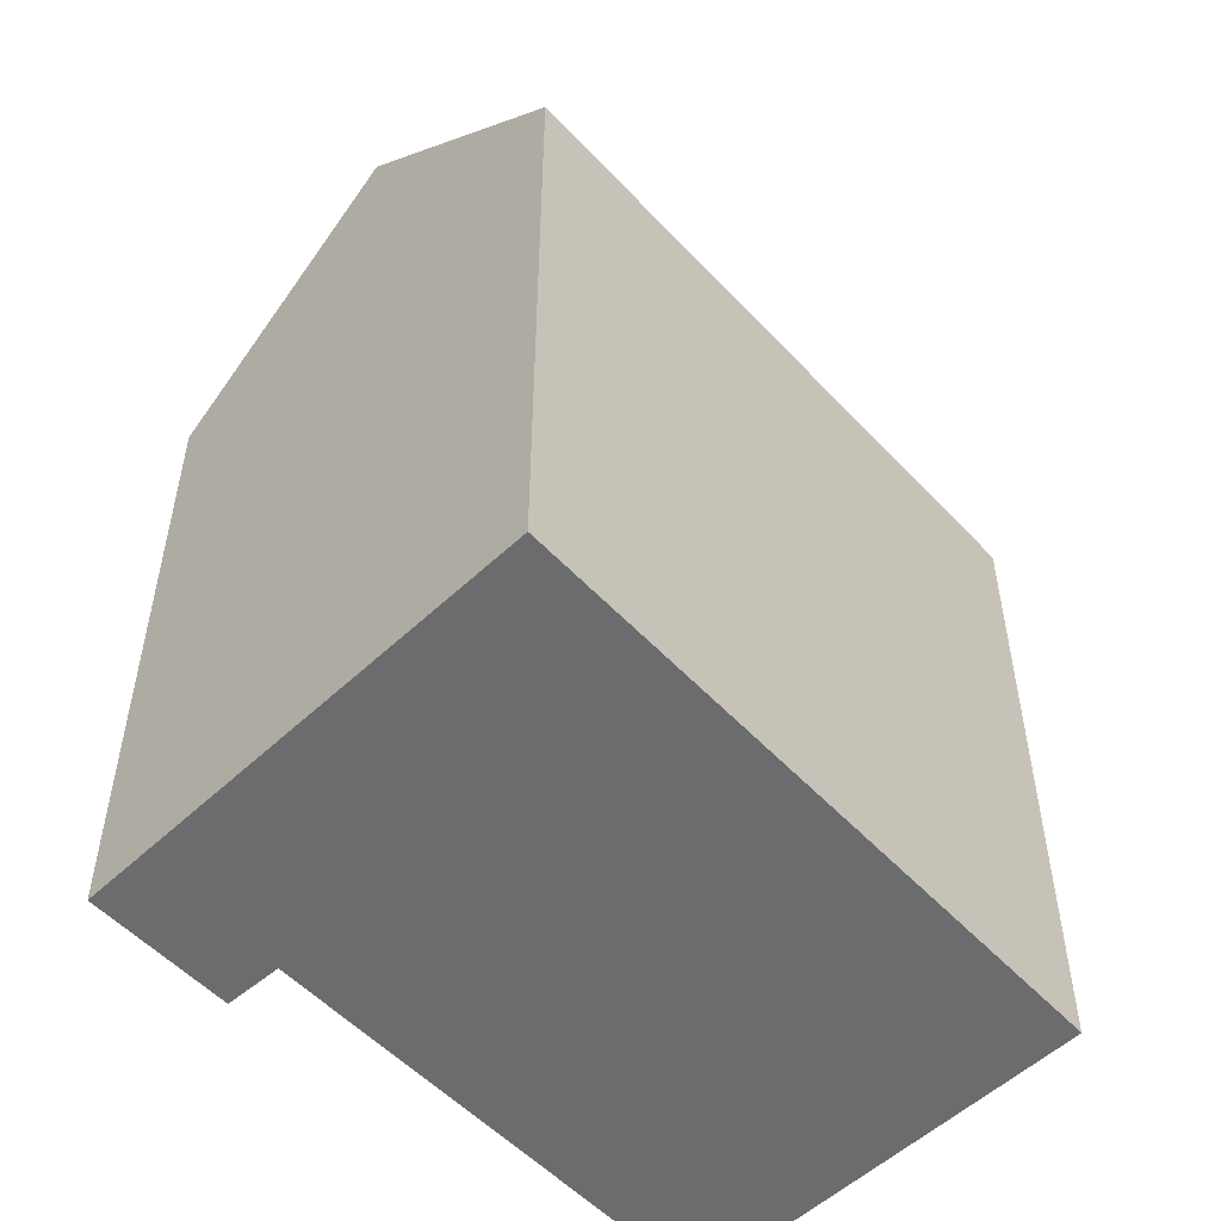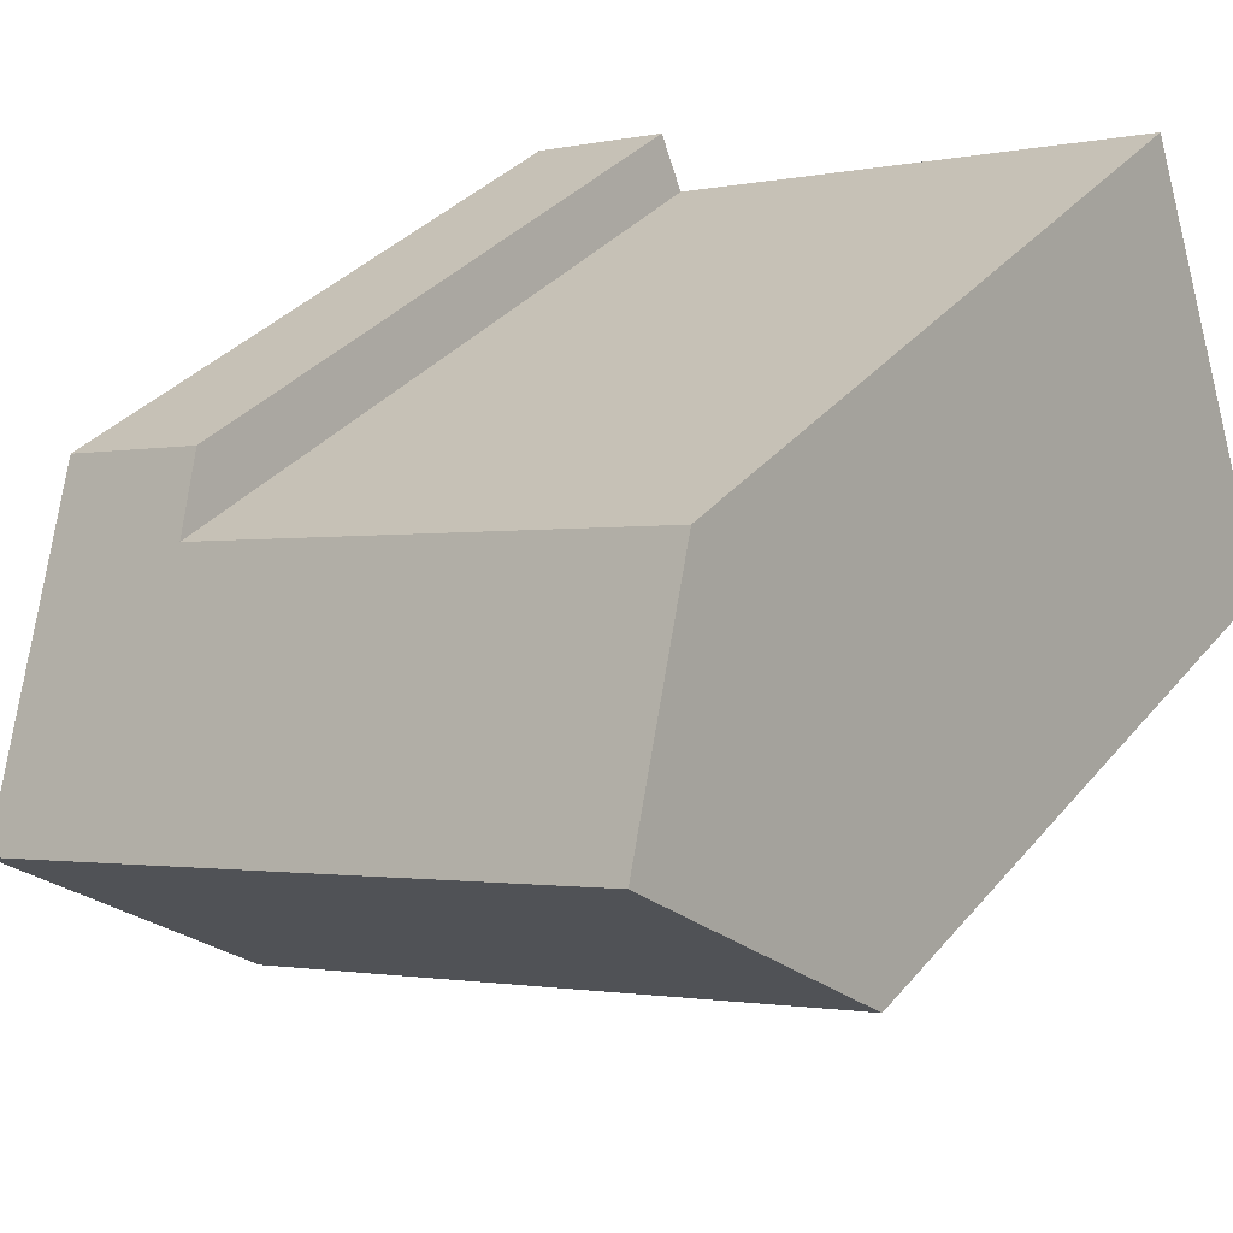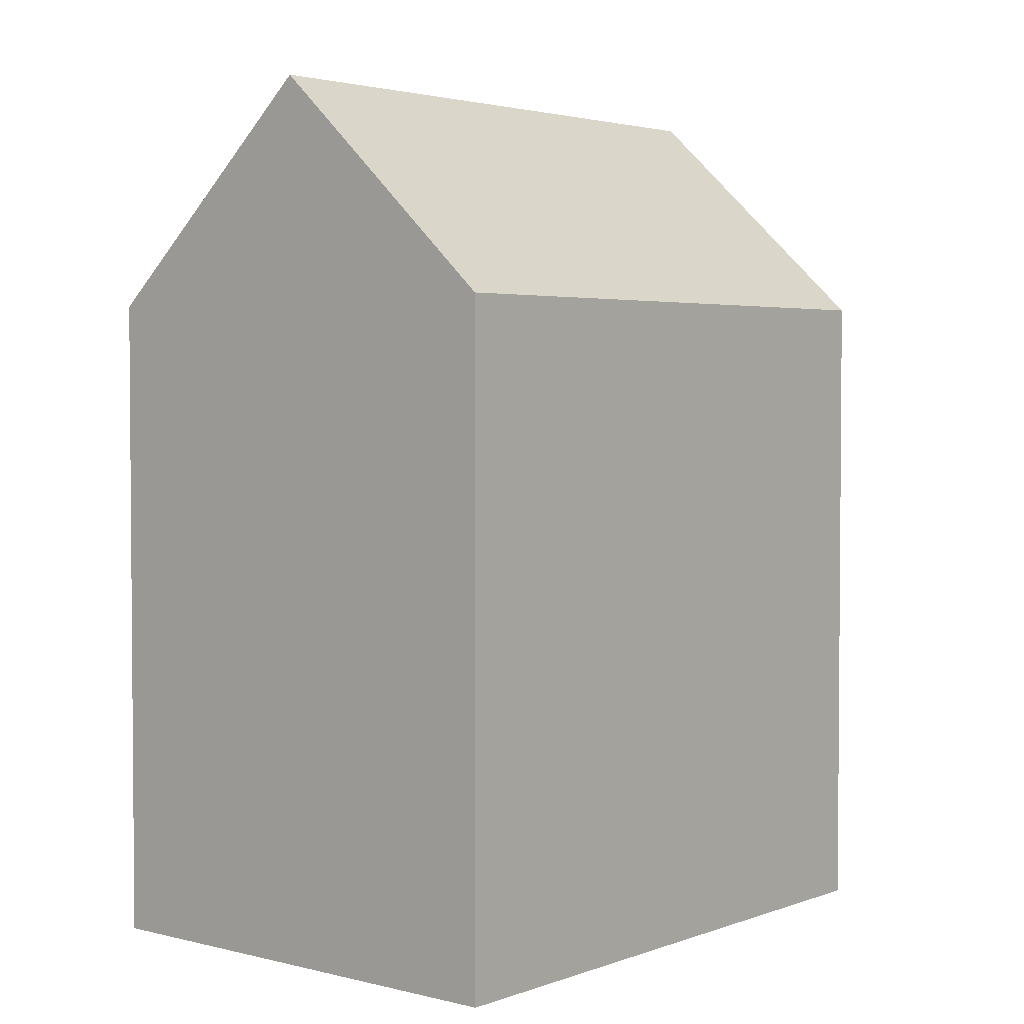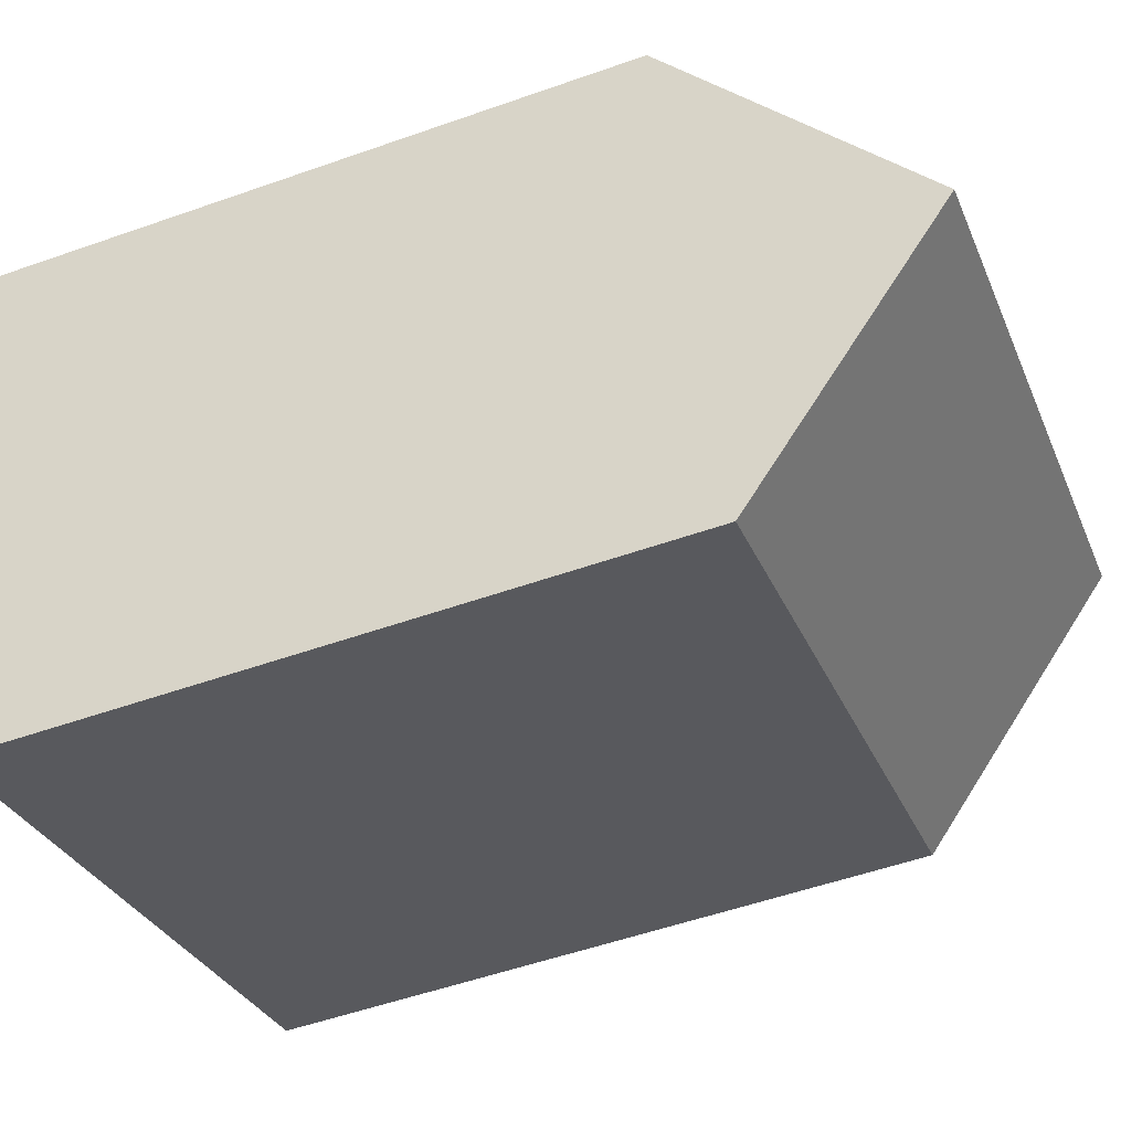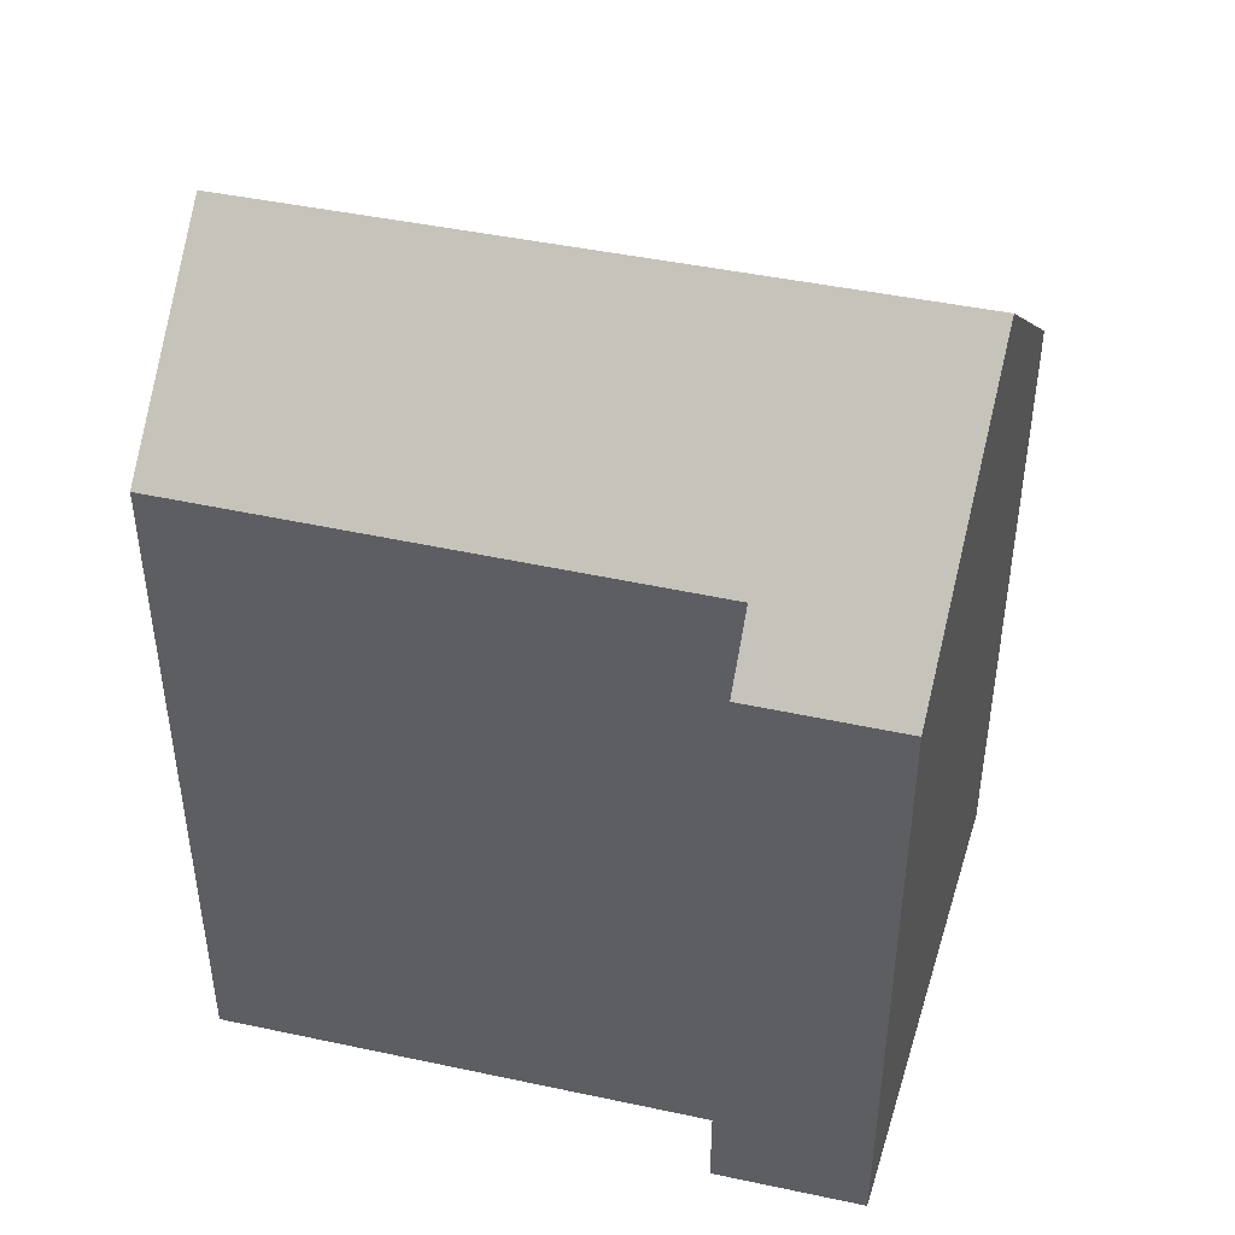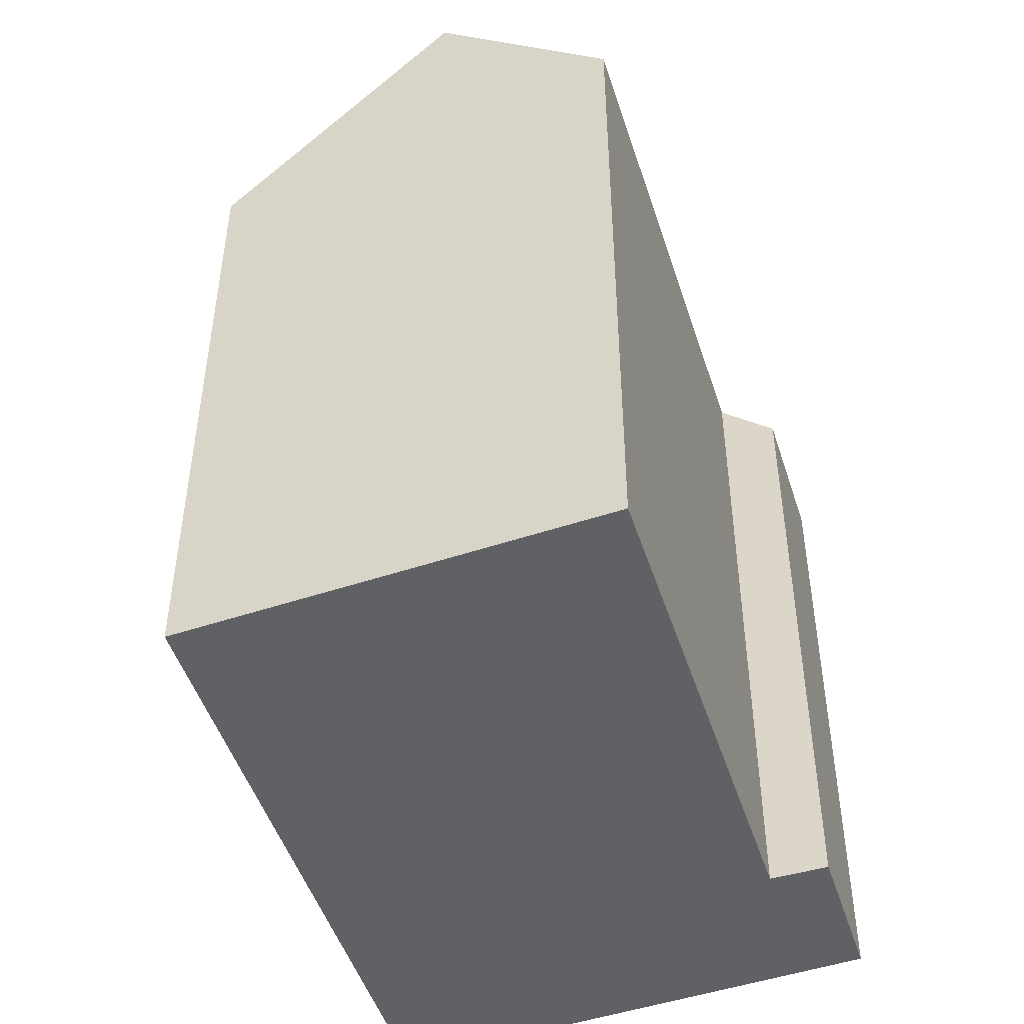
<metadata>
{"format":"obj","ext":"obj","renderer":"f3d","projection":"perspective","resolution":1024,"background":"white","views":[{"elev":-53.6,"azim":153.9,"up":"+Y"},{"elev":34.7,"azim":-146.1,"up":"+Z"},{"elev":3.0,"azim":150.4,"up":"+Y"},{"elev":-52.9,"azim":110.8,"up":"+Z"},{"elev":46.3,"azim":35.6,"up":"+Y"},{"elev":-48.2,"azim":-50.5,"up":"+Y"}]}
</metadata>
<code>
v  15.91 17.28 -6.502
v  2.067 22.98 6.044
v  17.97 22.98 -0.457
v  0.031 17.36 0.09
v  0 17.28 1.058e-15
v  17.64 17.23 6.625
v  15.88 18.59 5.705
v  16.43 17.24 7.11
v  3.628 18.67 10.61
v  20.06 17.22 5.653
v  3.628 -6.497e-16 10.61
v  2.067 -3.701e-16 6.044
v  0.031 -5.511e-18 0.09
v  0 0 0
v  15.88 -3.493e-16 5.705
v  16.43 -4.354e-16 7.11
v  20.06 -3.461e-16 5.653
v  17.64 -4.057e-16 6.625
v  15.91 3.981e-16 -6.502
v  17.97 2.798e-17 -0.457
g defaultobject
f 1 2 3
f 2 1 4
f 4 1 5
f 6 7 8
f 7 2 9
f 2 7 3
f 3 7 6
f 3 6 10
f 4 9 2
f 9 4 11
f 11 4 5
f 11 5 12
f 12 5 13
f 13 5 14
f 15 8 7
f 8 15 16
f 11 7 9
f 7 11 15
f 16 6 8
f 6 16 10
f 10 16 17
f 17 16 18
f 10 1 3
f 1 10 17
f 1 17 19
f 19 17 20
f 19 5 1
f 5 19 14
f 18 20 17
f 20 18 16
f 20 16 15
f 20 15 11
f 20 11 19
f 19 11 12
f 19 12 13
f 19 13 14

</code>
